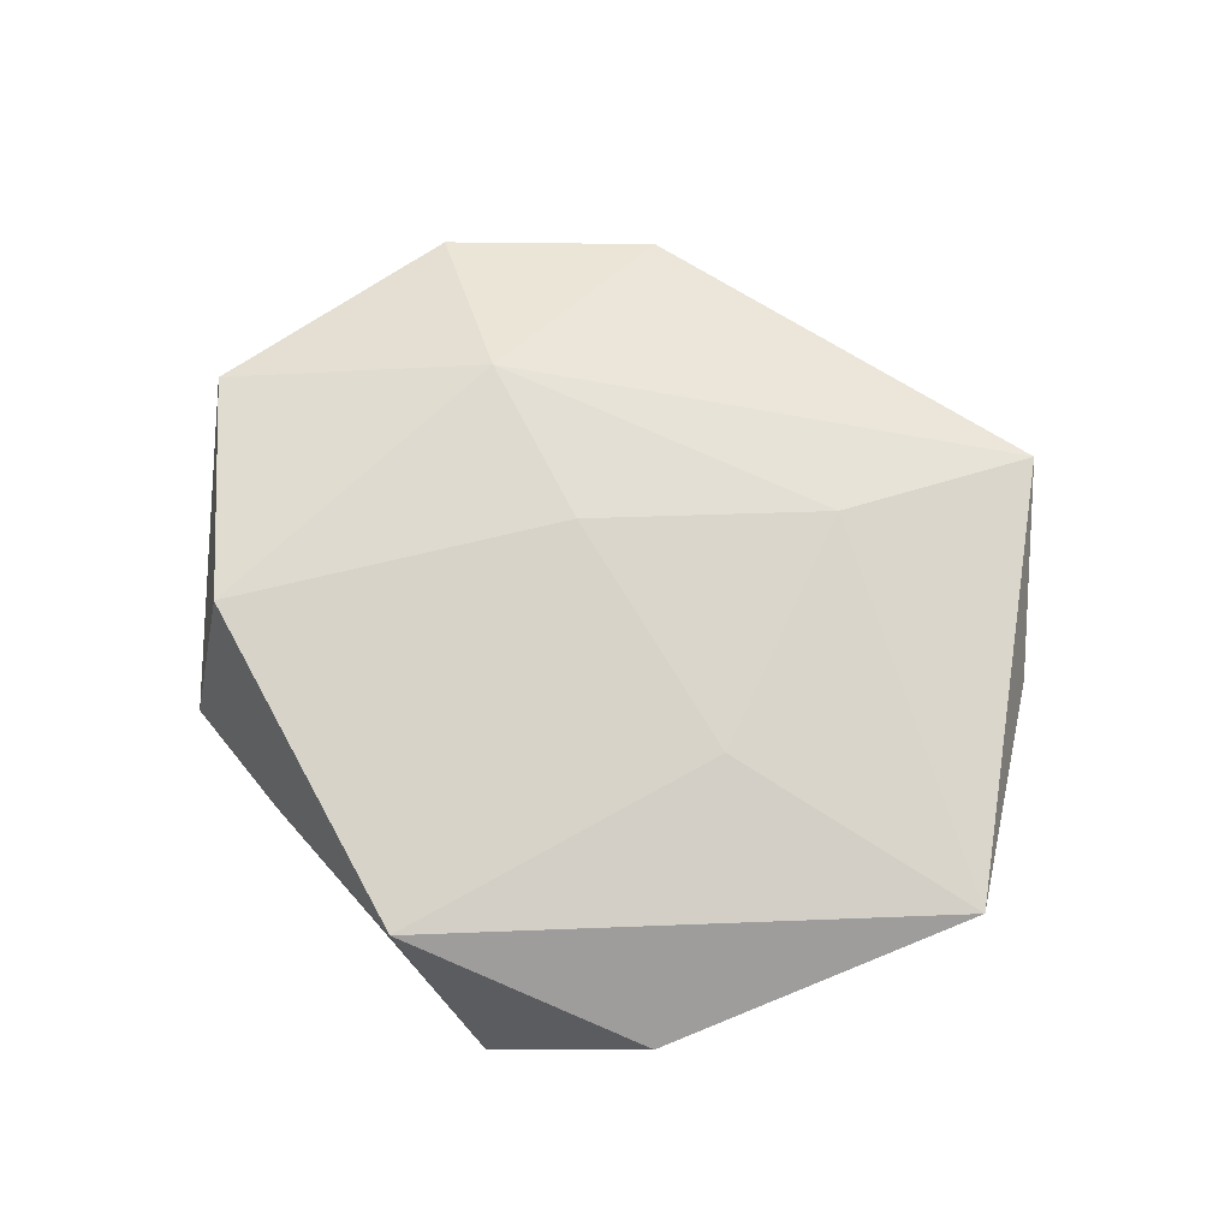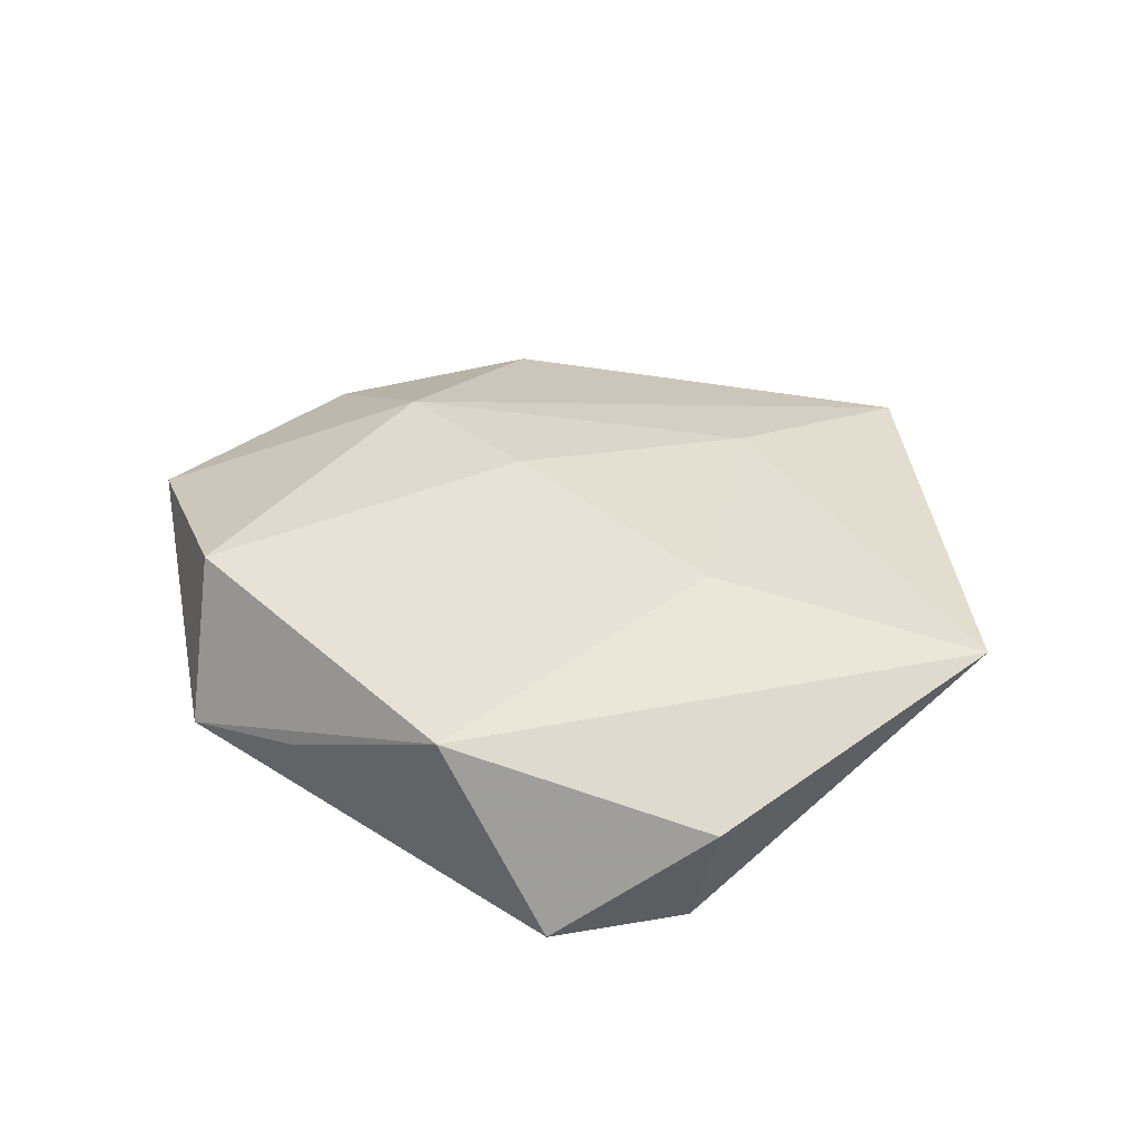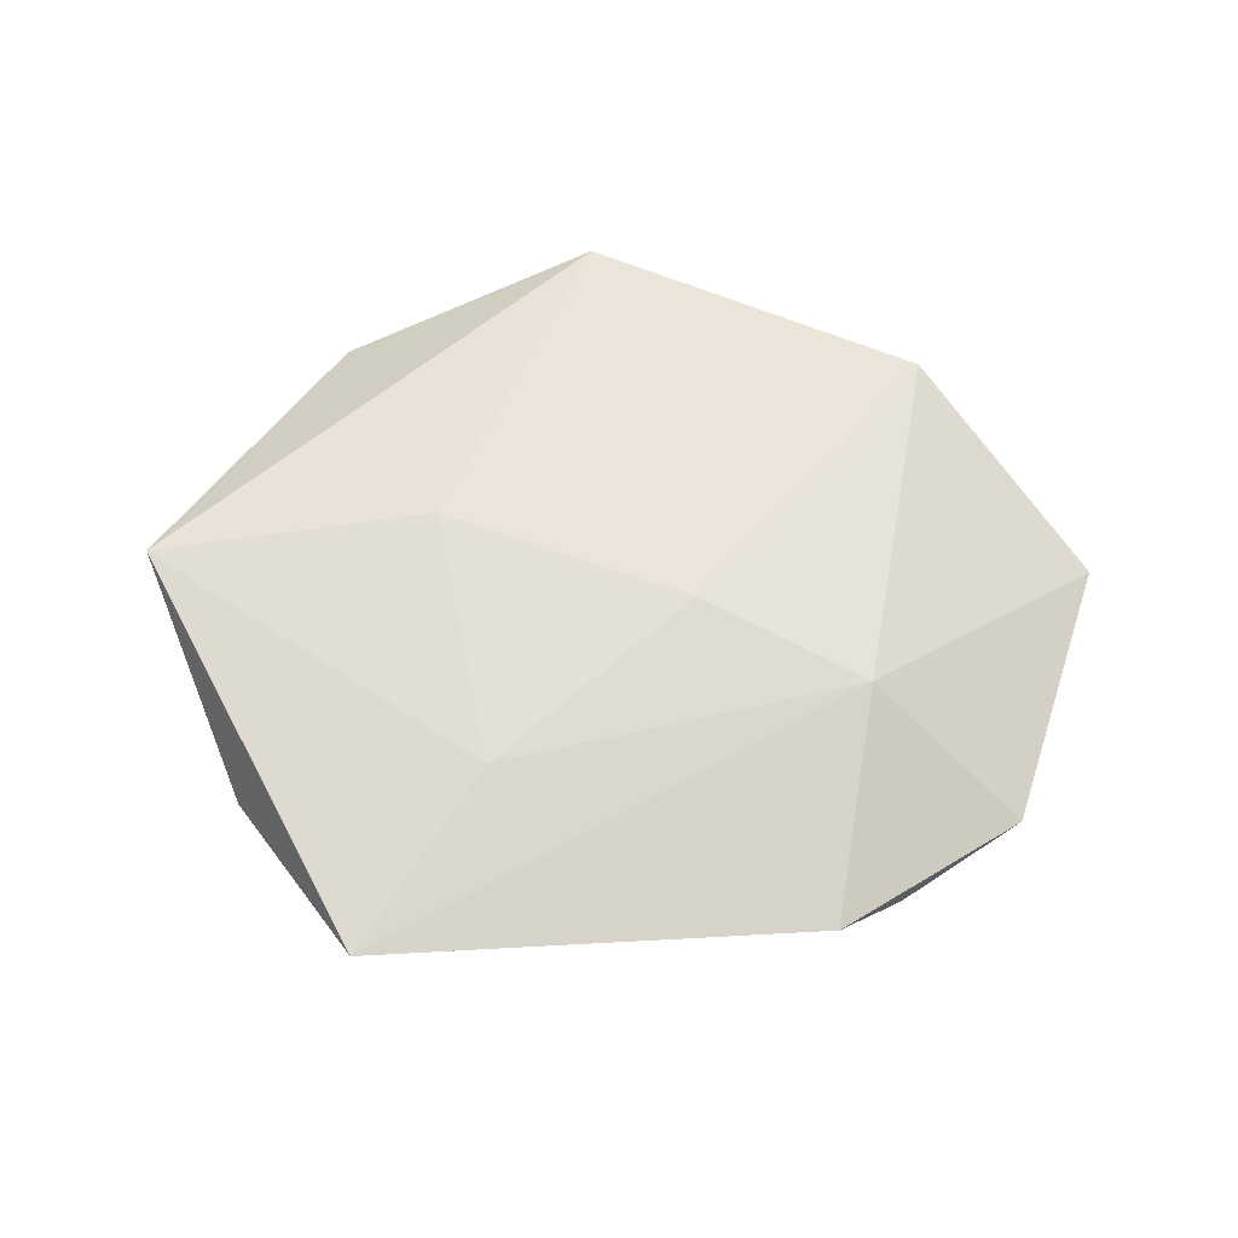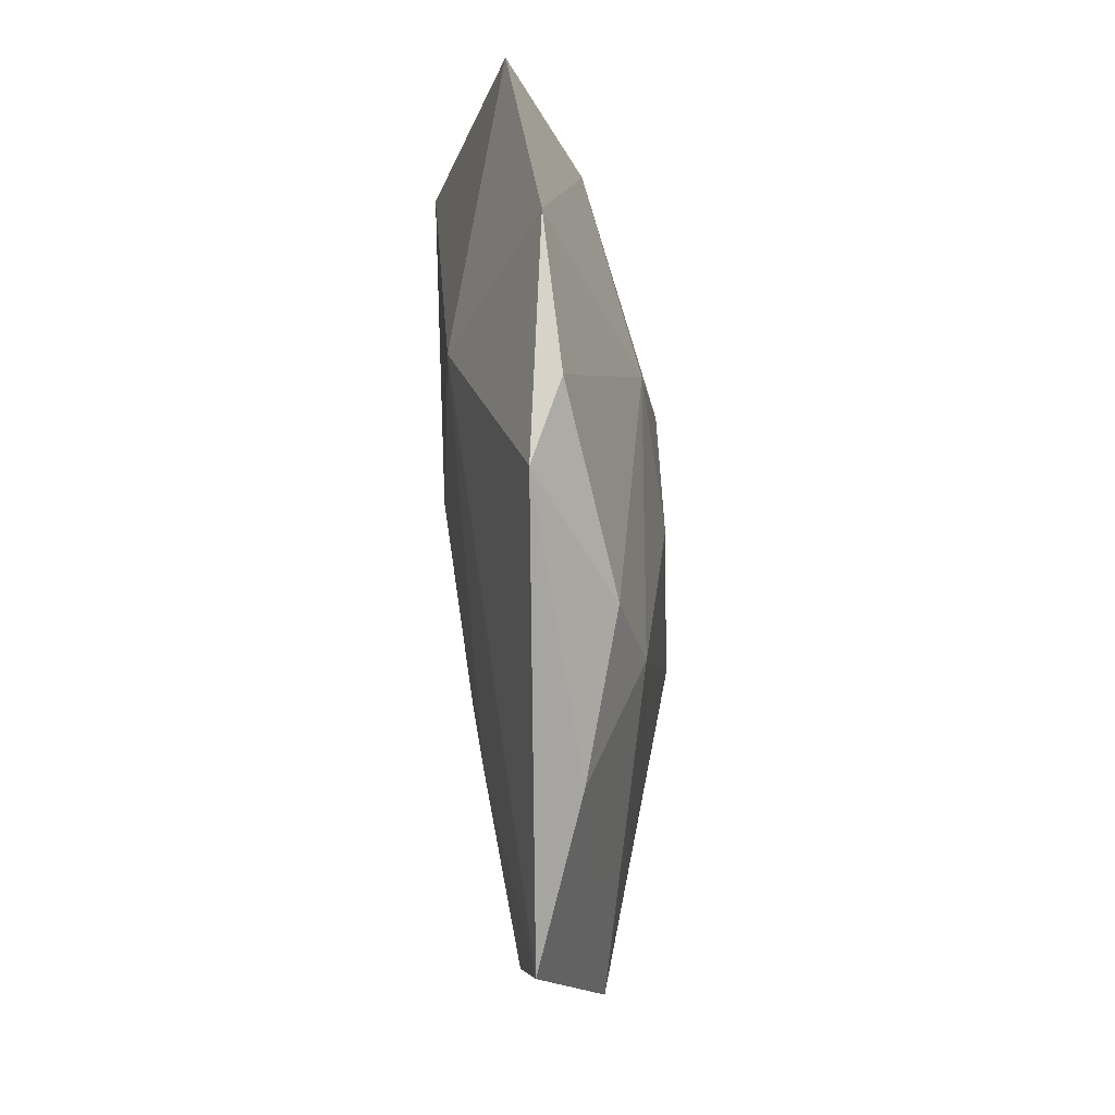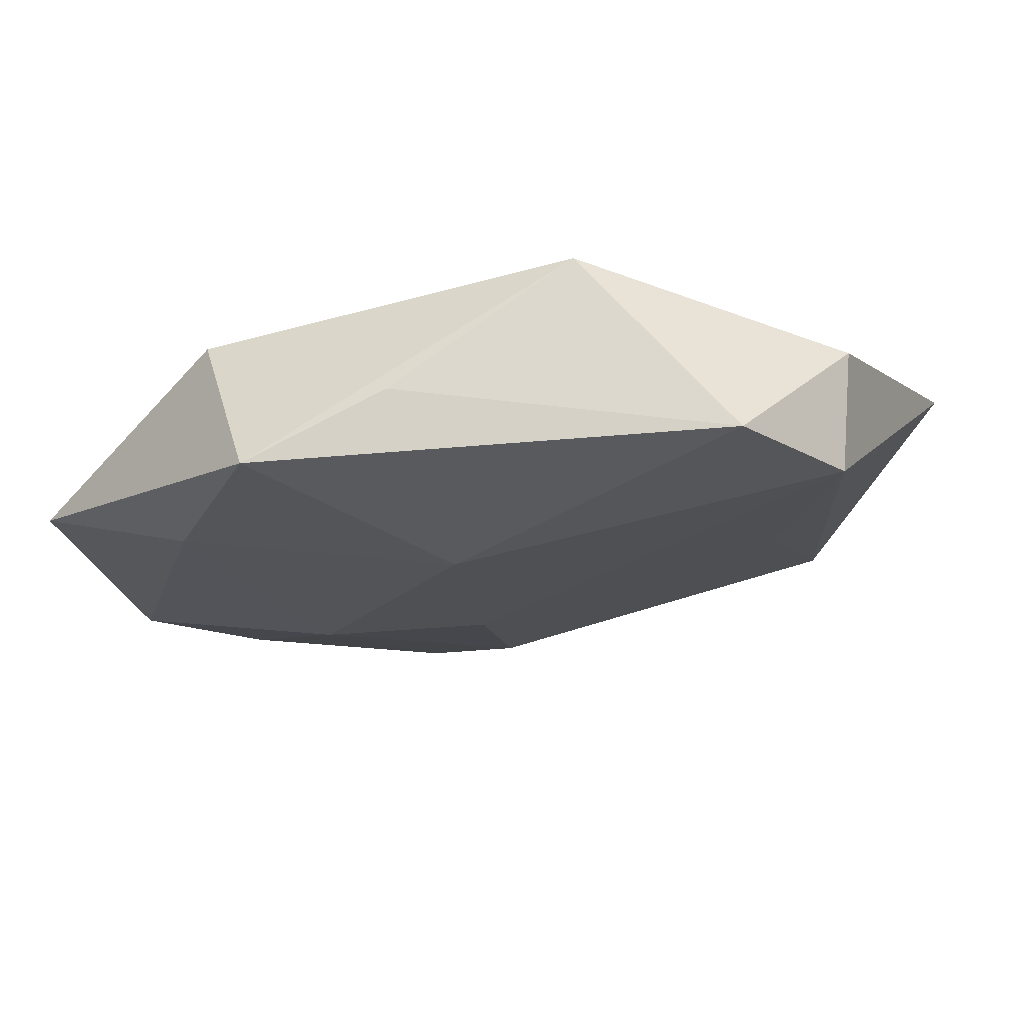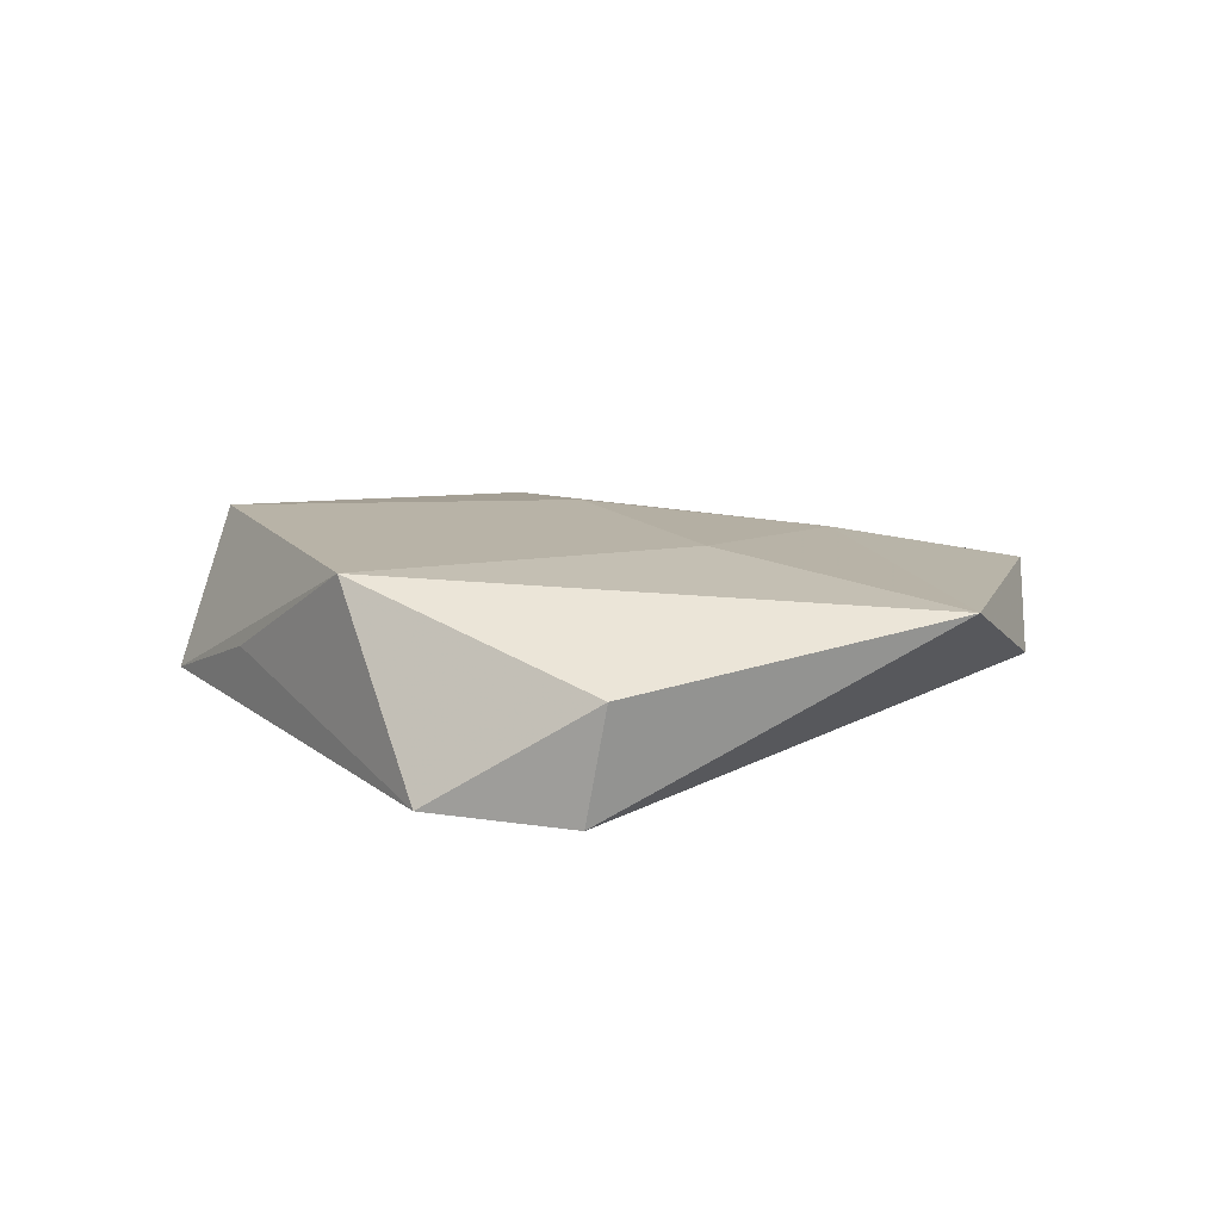
<metadata>
{"format":"obj","ext":"obj","renderer":"f3d","projection":"perspective","resolution":1024,"background":"white","views":[{"elev":77.1,"azim":-137.3,"up":"+Z"},{"elev":40.1,"azim":-151.4,"up":"+Z"},{"elev":58.7,"azim":5.9,"up":"+Z"},{"elev":-64.1,"azim":94.0,"up":"+Y"},{"elev":70.7,"azim":172.9,"up":"+Y"},{"elev":12.3,"azim":-132.1,"up":"+Z"}]}
</metadata>
<code>
v 0.03243 0.0251 0.01141
v 0.00233 -0.03242 -0.00925
v 0.047 -0.02522 -0.002119
v 0.05361 0.005364 0.00136
v -0.03792 -0.03162 -0.002647
v 0.005912 -0.01073 -0.01212
v -0.02879 -0.003551 -0.008241
v 0.01194 -0.03849 -0.007023
v 0.0279 -0.04118 0.0003387
v 0.02937 0.03443 -0.005596
v 0.03793 0.01285 -0.005598
v 0.03439 -0.03558 -0.00321
v -0.01039 -0.02945 0.008036
v 0.02428 -0.01241 -0.01061
v -0.02195 -0.05056 0.003337
v -0.004345 -0.045 -0.002612
v -0.006703 0.03825 0.01102
v 0.02944 -0.01568 0.008694
v 0.00877 0.01352 -0.01213
v -0.03504 0.02765 0.001459
v -0.01814 -0.02886 -0.006388
v 0.01385 0.03651 -0.0001914
v -0.0515 -0.006688 0.00768
v -0.02074 0.04002 -0.009984
v 0.009807 -0.008494 0.01104
v -0.0196 -0.0003172 0.01073
v -0.03223 0.02819 -0.01181
f 20 23 17
f 20 27 23
f 23 27 5
f 24 20 17
f 27 20 24
f 1 10 17
f 17 25 1
f 1 25 18
f 2 14 8
f 8 14 12
f 17 10 22
f 22 24 17
f 10 24 22
f 27 24 19
f 19 24 10
f 17 23 26
f 26 25 17
f 23 5 15
f 7 5 27
f 27 2 7
f 3 12 14
f 14 2 6
f 6 19 14
f 6 2 27
f 27 19 6
f 18 25 13
f 13 15 18
f 25 26 13
f 13 26 23
f 23 15 13
f 18 15 9
f 9 3 18
f 12 3 9
f 8 12 9
f 21 2 5
f 5 7 21
f 21 7 2
f 11 3 14
f 11 19 10
f 14 19 11
f 8 9 16
f 16 9 15
f 16 2 8
f 5 2 16
f 16 15 5
f 3 11 4
f 4 1 18
f 18 3 4
f 10 1 4
f 4 11 10

</code>
